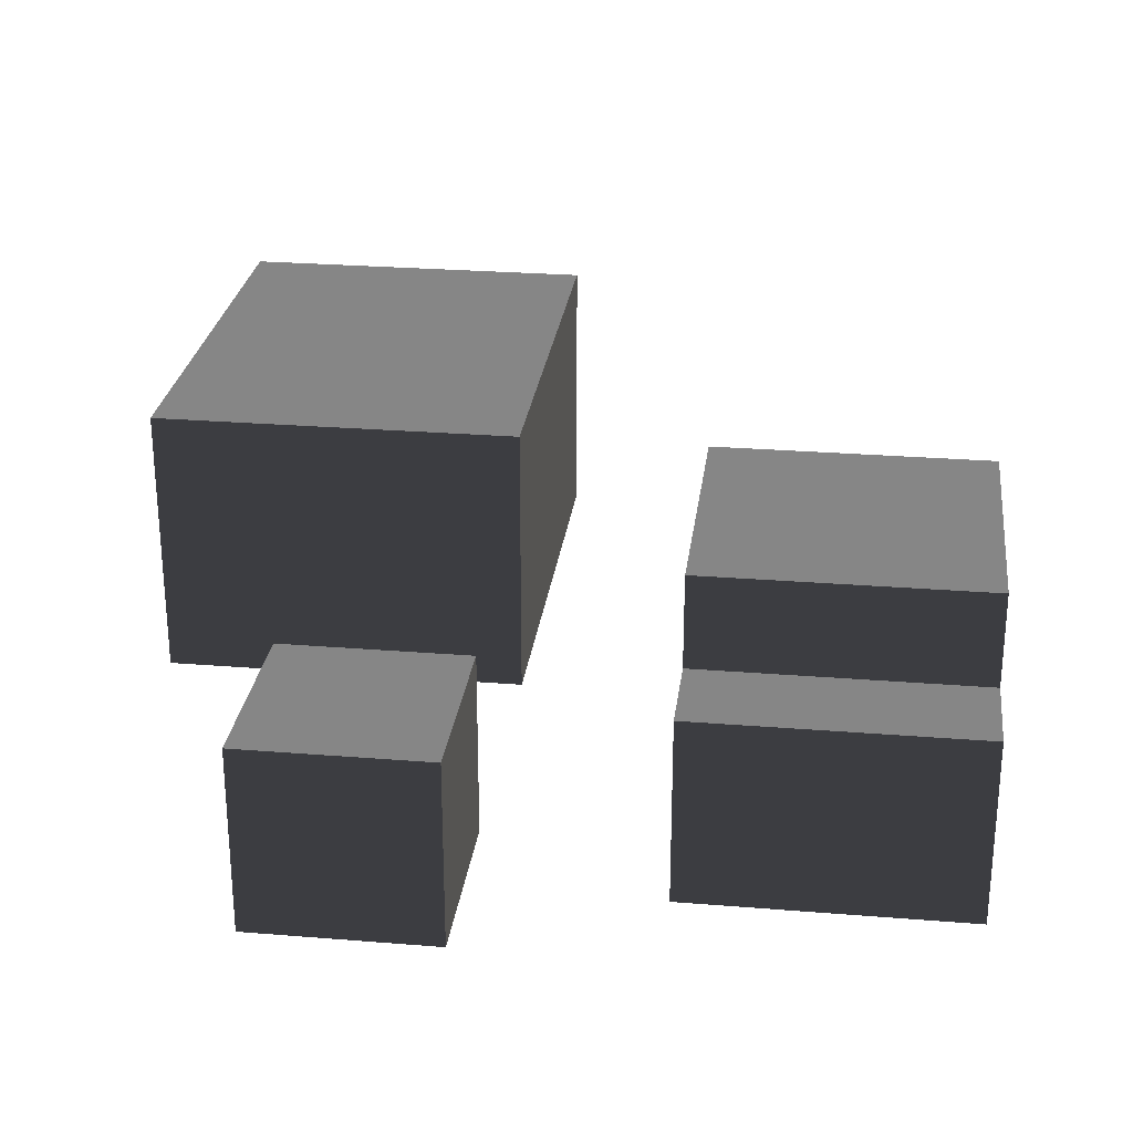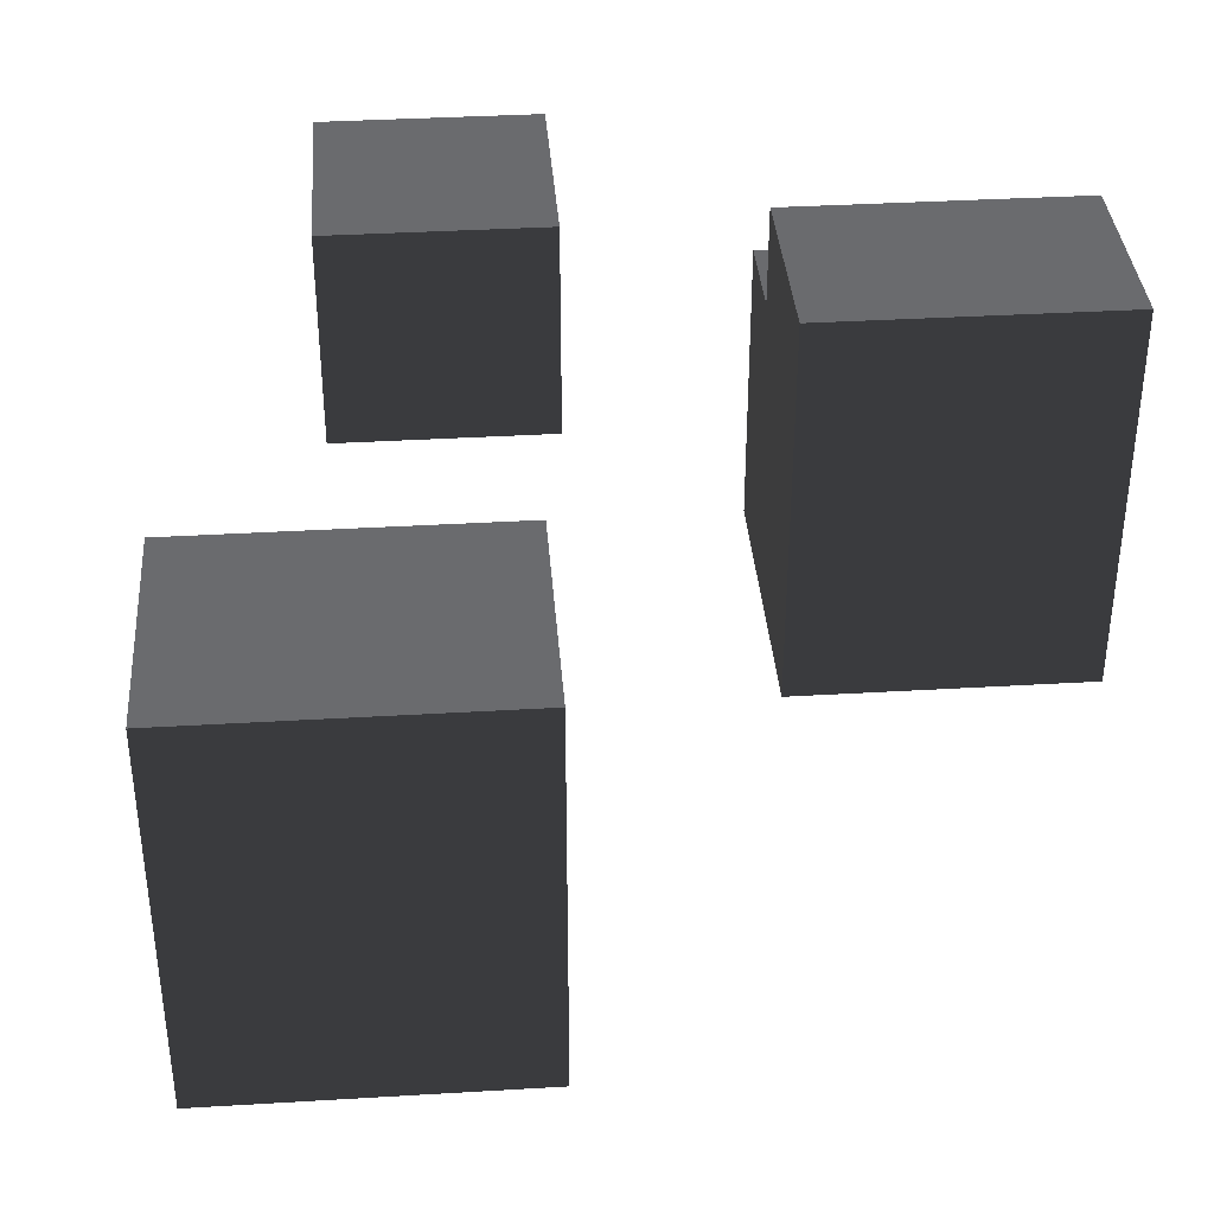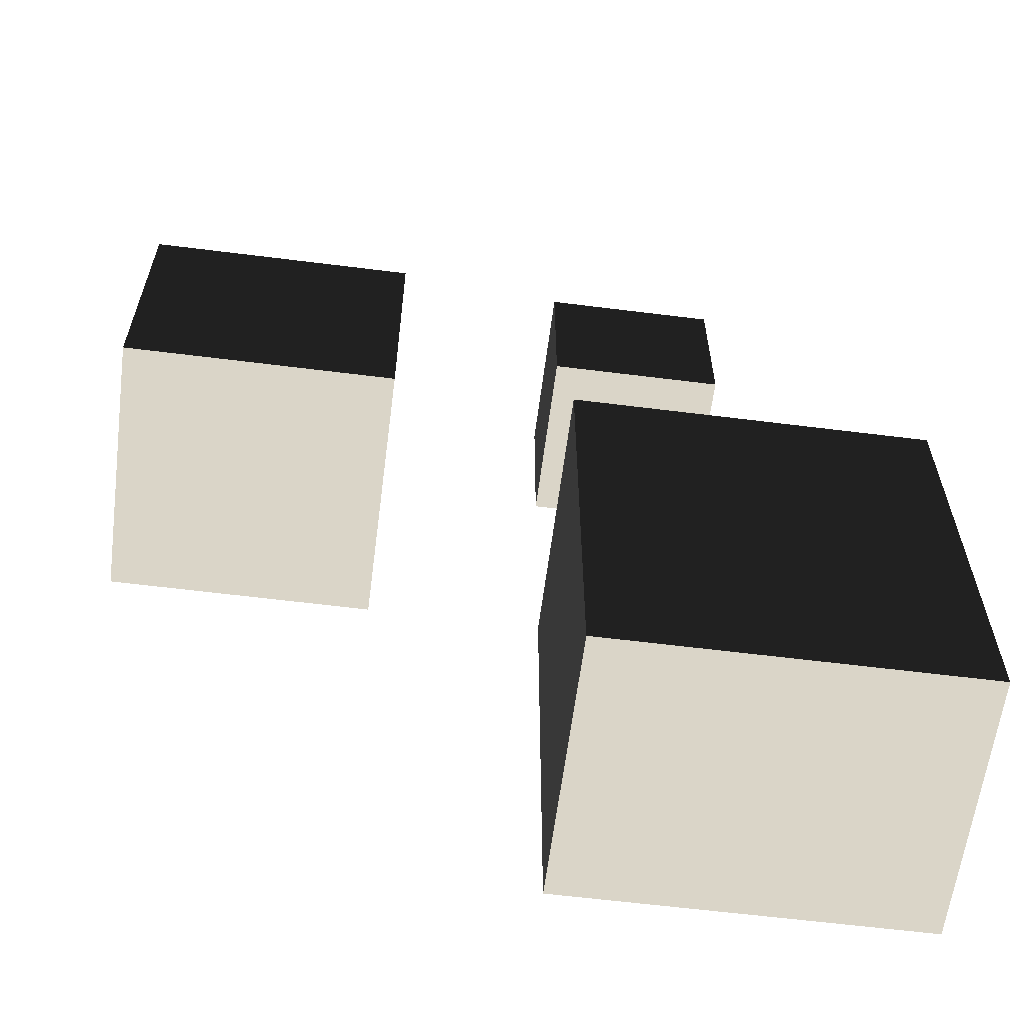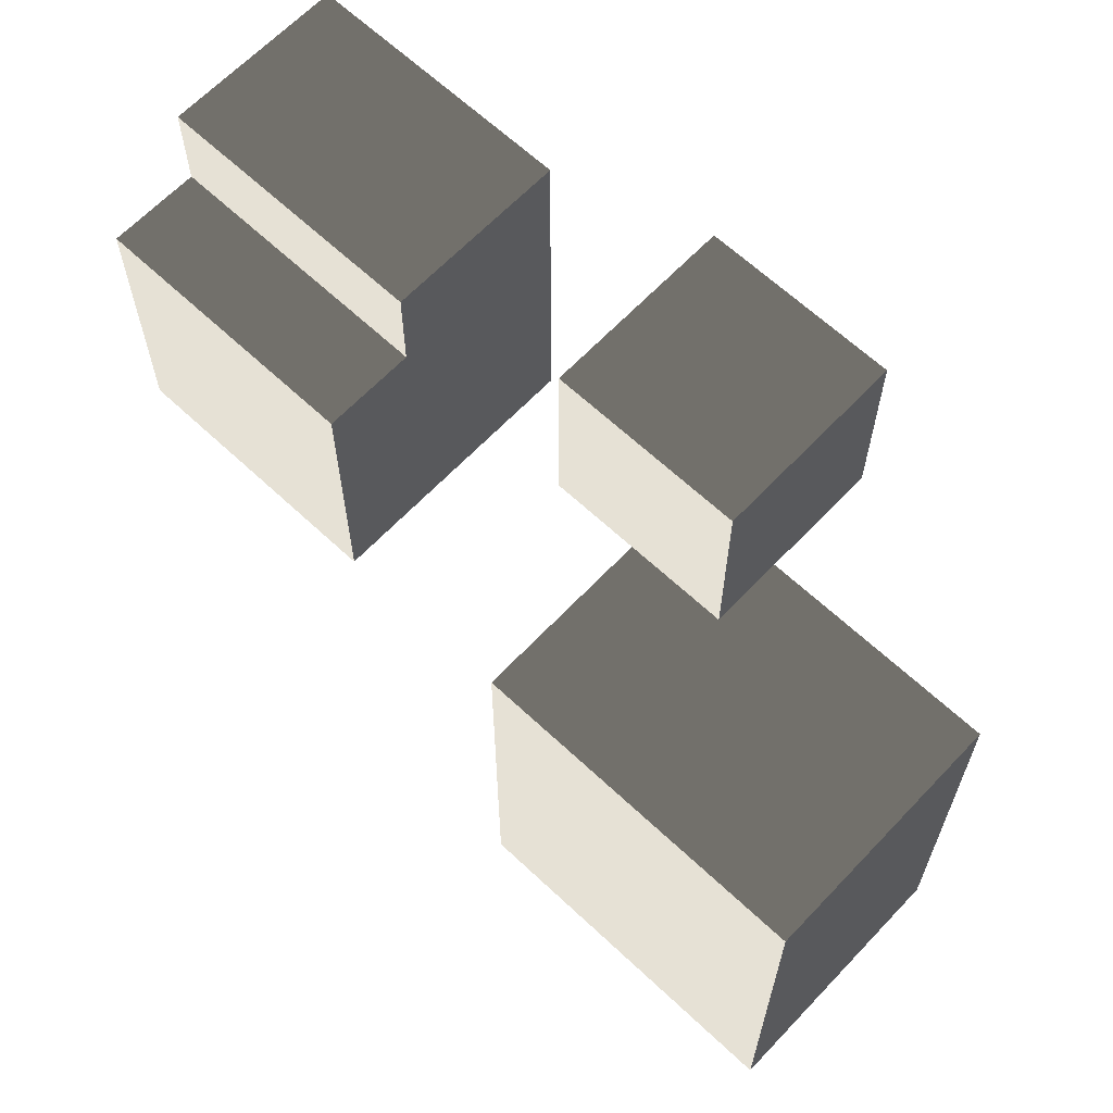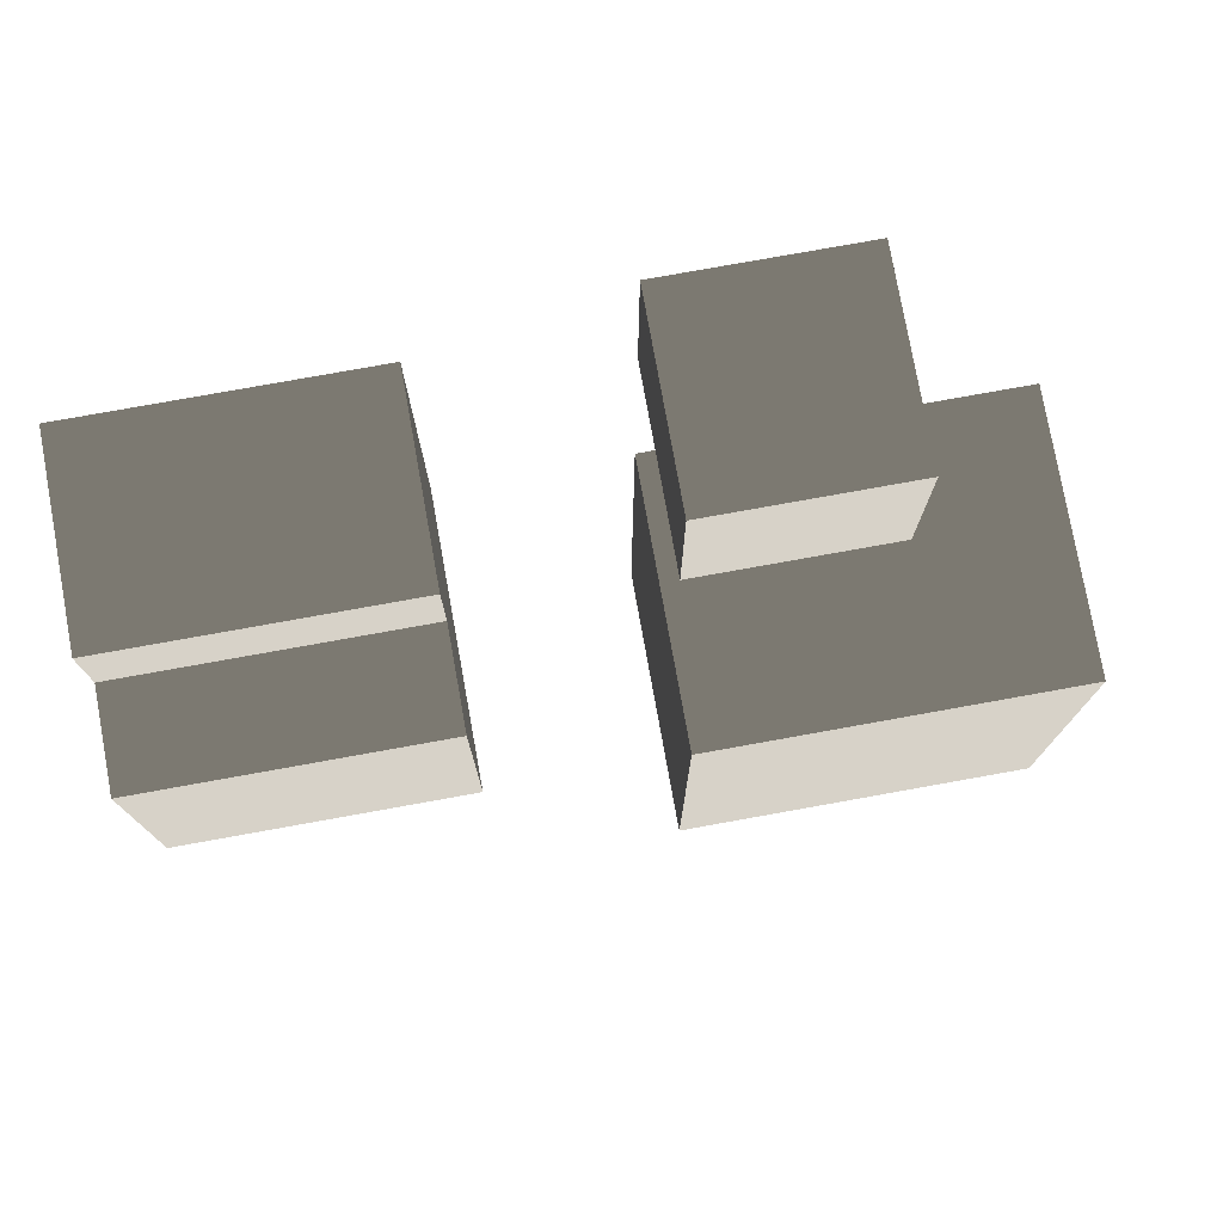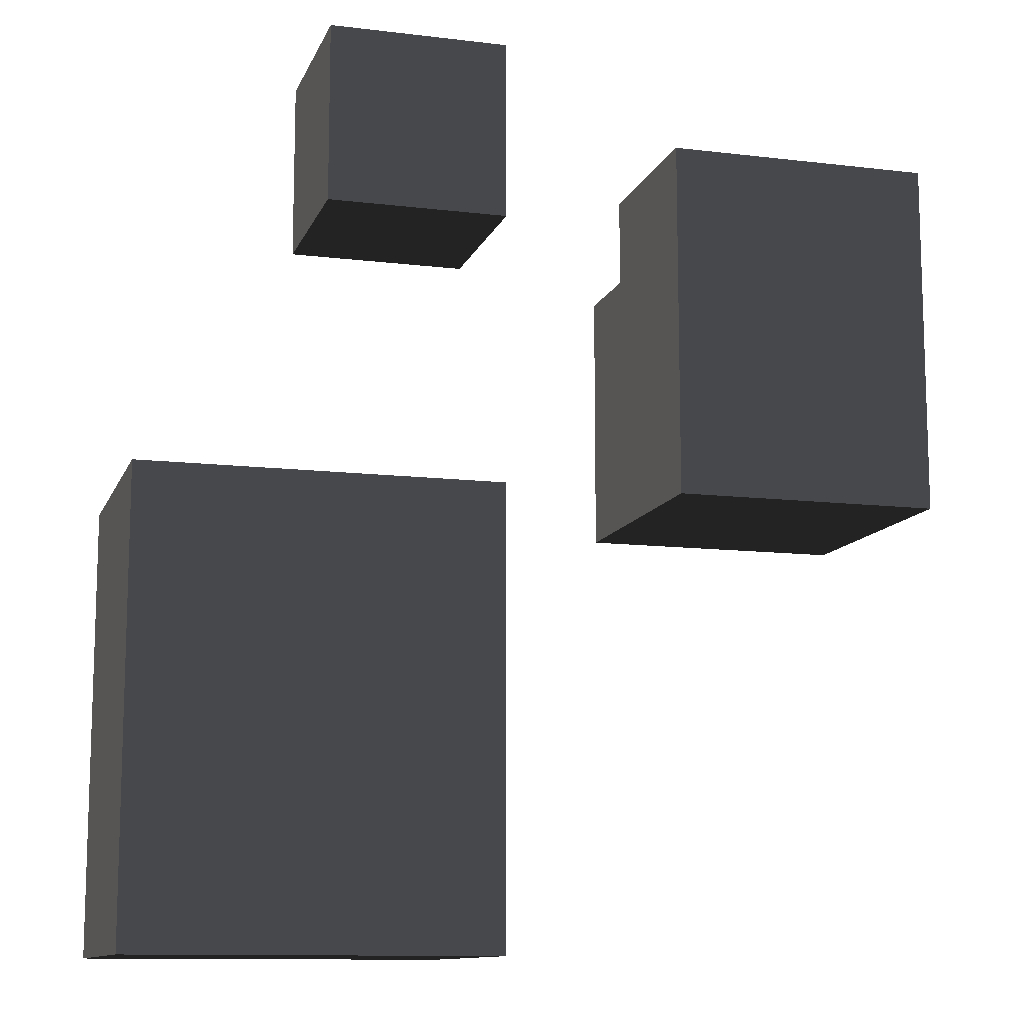
<metadata>
{"format":"obj","ext":"obj","renderer":"f3d","projection":"perspective","resolution":1024,"background":"white","views":[{"elev":26.7,"azim":7.2,"up":"+Y"},{"elev":36.9,"azim":-4.4,"up":"+Z"},{"elev":-61.4,"azim":172.7,"up":"+Z"},{"elev":64.3,"azim":-136.6,"up":"+Z"},{"elev":77.3,"azim":169.8,"up":"+Z"},{"elev":-11.6,"azim":-16.2,"up":"+Z"}]}
</metadata>
<code>
o obj1
v -2.5 10 25
v -12.5 4.07e-06 25
v -2.5 4.07e-06 25
v -12.5 10 25
v 22.5 10 20
v 7.5 4.07e-06 20
v 22.5 4.07e-06 20
v 7.5 10 20
v 22.5 15 15
v 7.5 10 15
v 22.5 10 15
v 7.5 15 15
v -2.5 15 0
v -22.5 4.07e-06 0
v -2.5 4.07e-06 0
v -22.5 15 0
v -2.5 4.07e-06 15
v -12.5 4.07e-06 15
v -2.5 10 15
v -12.5 10 15
v 22.5 4.07e-06 0
v 7.5 4.07e-06 0
v 22.5 15 0
v 7.5 15 0
v -2.5 4.07e-06 -25
v -22.5 4.07e-06 -25
v -2.5 15 -25
v -22.5 15 -25
v 22.5 10 15
v 22.5 10 20
v 22.5 4.07e-06 20
v 22.5 4.07e-06 0
v 22.5 15 15
v 22.5 15 0
v -2.5 4.07e-06 15
v -2.5 10 25
v -2.5 4.07e-06 25
v -2.5 10 15
v -2.5 4.07e-06 -25
v -2.5 15 0
v -2.5 4.07e-06 0
v -2.5 15 -25
v 7.5 4.07e-06 20
v 7.5 10 20
v 7.5 10 15
v 7.5 4.07e-06 0
v 7.5 15 15
v 7.5 15 0
v -12.5 4.07e-06 25
v -12.5 10 25
v -12.5 4.07e-06 15
v -12.5 10 15
v -22.5 4.07e-06 0
v -22.5 15 0
v -22.5 4.07e-06 -25
v -22.5 15 -25
v 7.5 4.07e-06 20
v 22.5 4.07e-06 0
v 22.5 4.07e-06 20
v 7.5 4.07e-06 0
v -12.5 4.07e-06 25
v -2.5 4.07e-06 15
v -2.5 4.07e-06 25
v -12.5 4.07e-06 15
v -22.5 4.07e-06 0
v -2.5 4.07e-06 -25
v -2.5 4.07e-06 0
v -22.5 4.07e-06 -25
v 22.5 10 20
v 22.5 10 15
v 7.5 10 20
v 7.5 10 15
v -2.5 10 25
v -2.5 10 15
v -12.5 10 25
v -12.5 10 15
v 22.5 15 15
v 22.5 15 0
v 7.5 15 15
v 7.5 15 0
v -2.5 15 0
v -2.5 15 -25
v -22.5 15 0
v -22.5 15 -25
f 1 2 3
f 4 2 1
f 5 6 7
f 8 6 5
f 9 10 11
f 12 10 9
f 13 14 15
f 16 14 13
f 17 18 19
f 19 18 20
f 21 22 23
f 23 22 24
f 25 26 27
f 27 26 28
f 29 30 31
f 32 29 31
f 32 33 29
f 34 33 32
f 35 36 37
f 38 36 35
f 39 40 41
f 42 40 39
f 43 44 45
f 43 45 46
f 45 47 46
f 46 47 48
f 49 50 51
f 51 50 52
f 53 54 55
f 55 54 56
f 57 58 59
f 60 58 57
f 61 62 63
f 64 62 61
f 65 66 67
f 68 66 65
f 69 70 71
f 71 70 72
f 73 74 75
f 75 74 76
f 77 78 79
f 79 78 80
f 81 82 83
f 83 82 84

</code>
